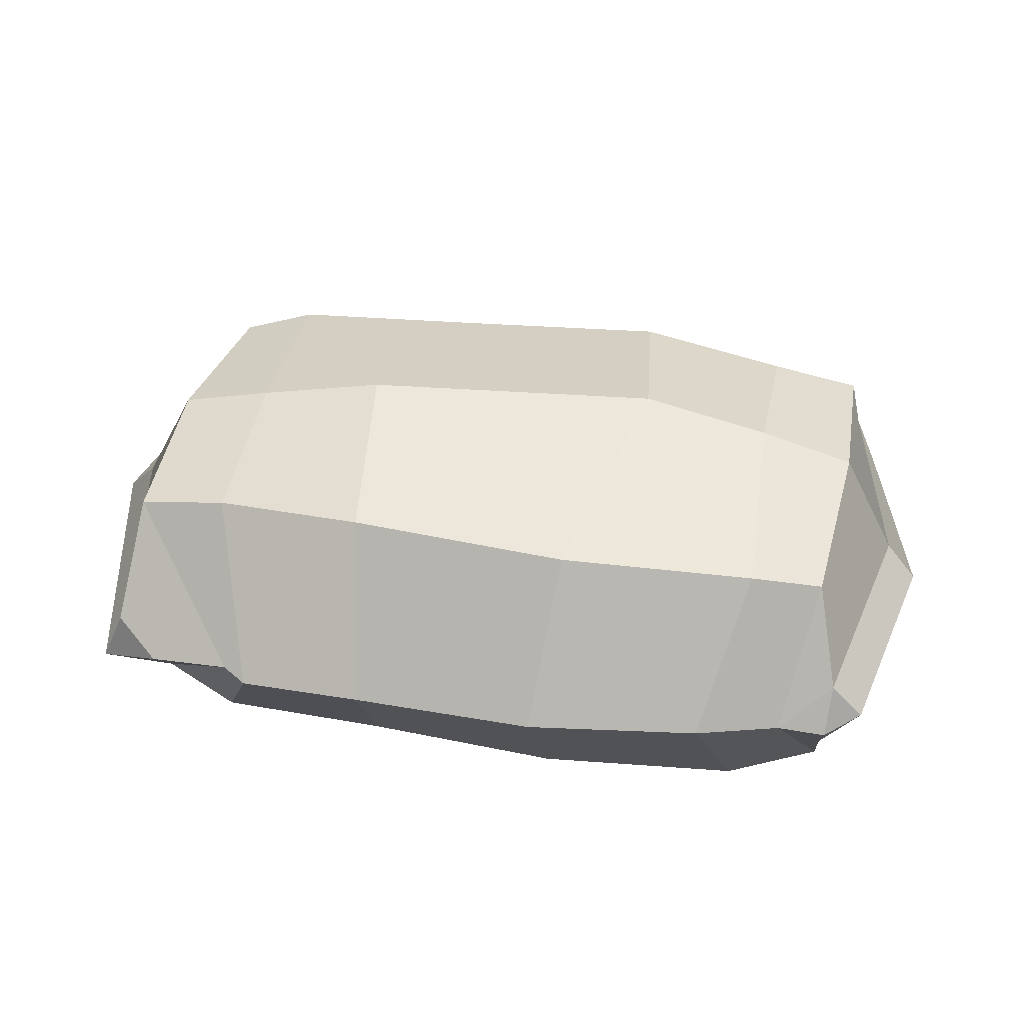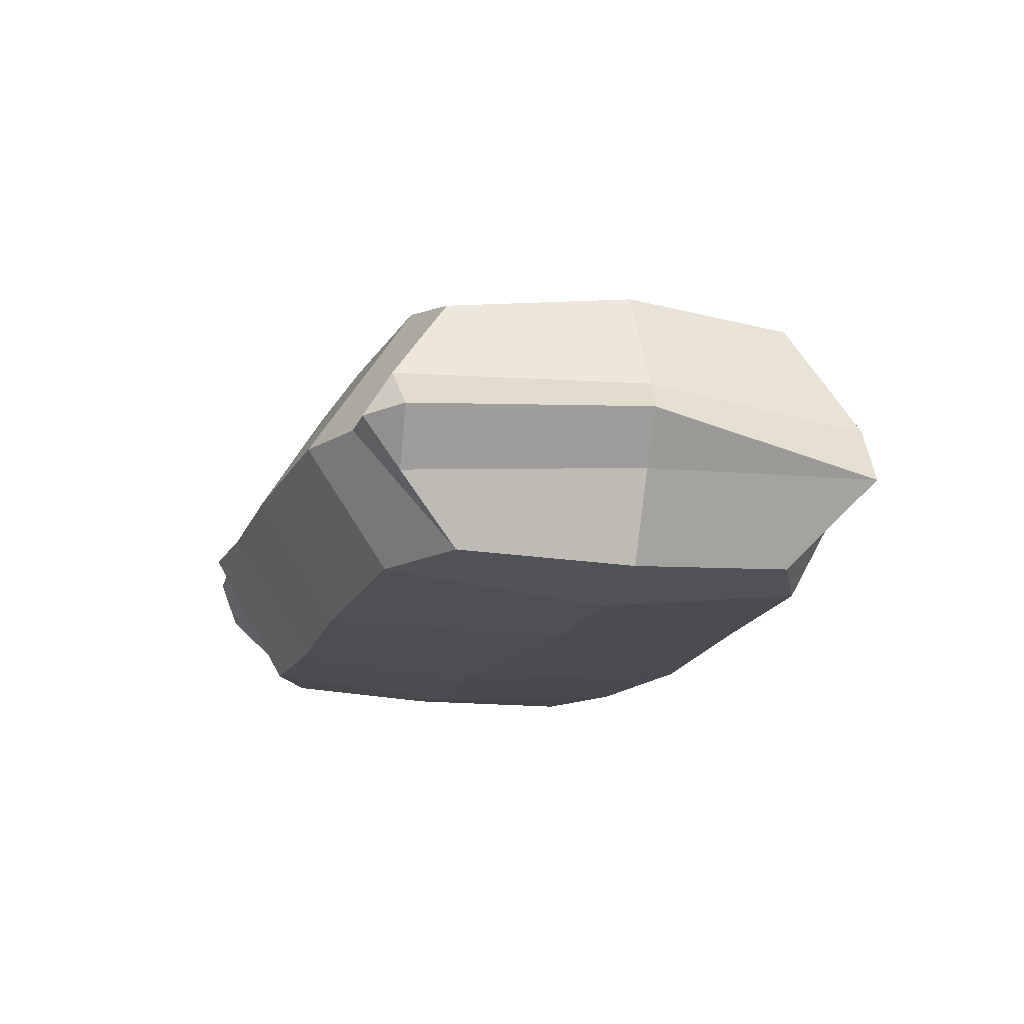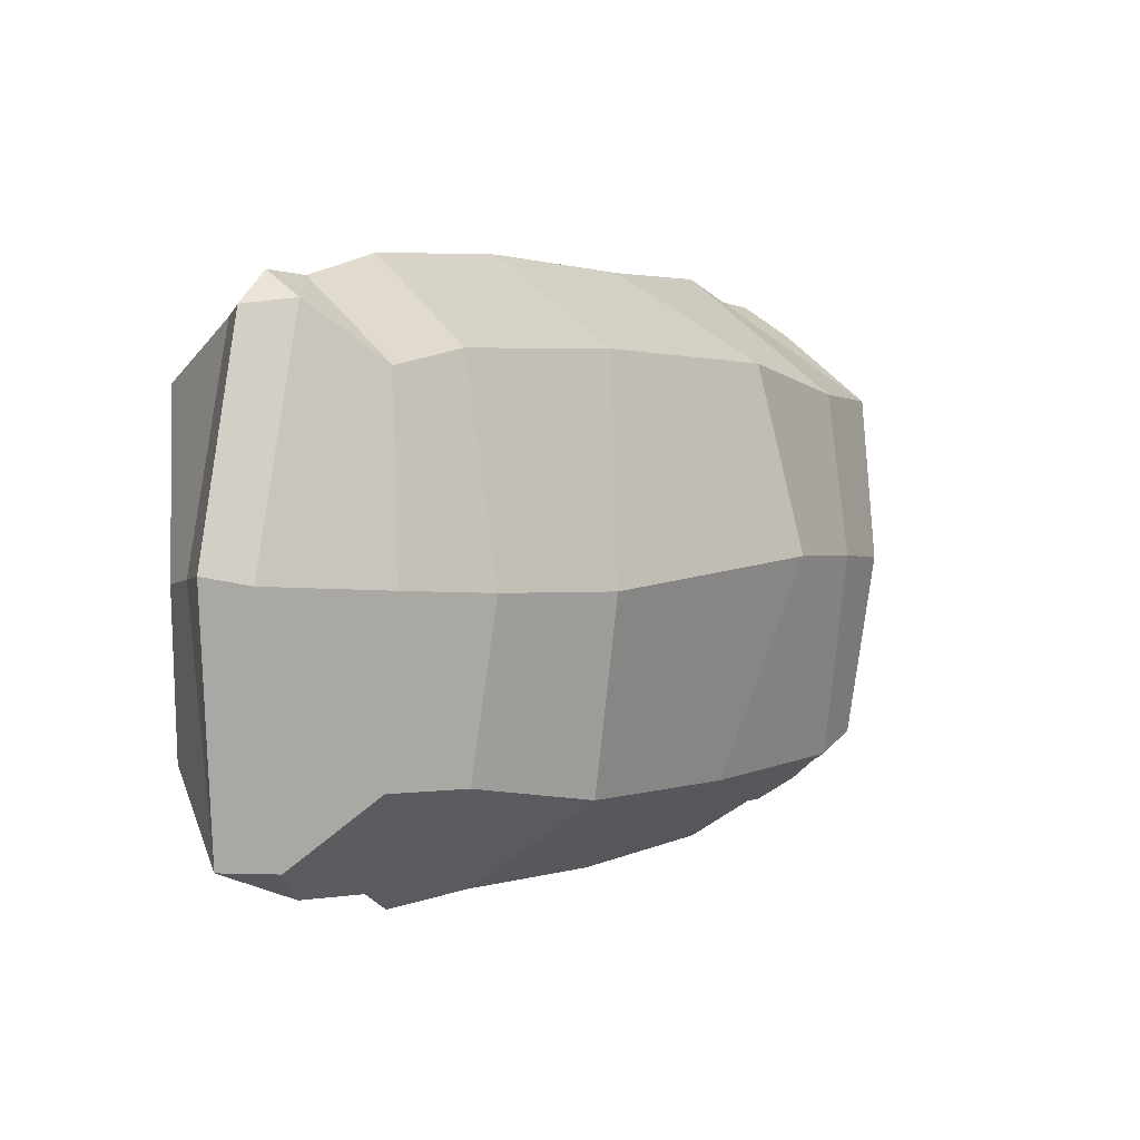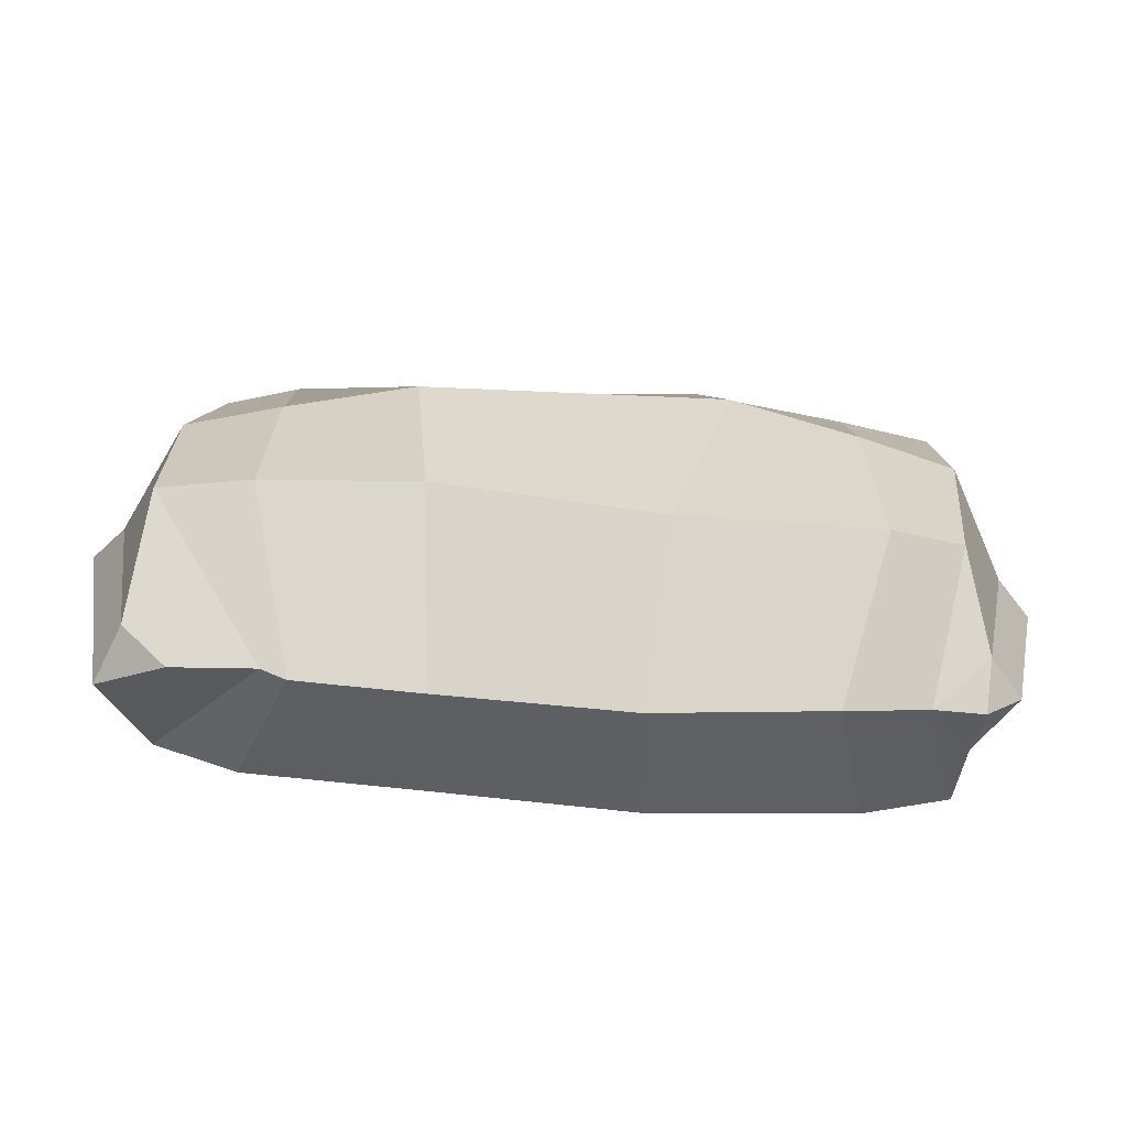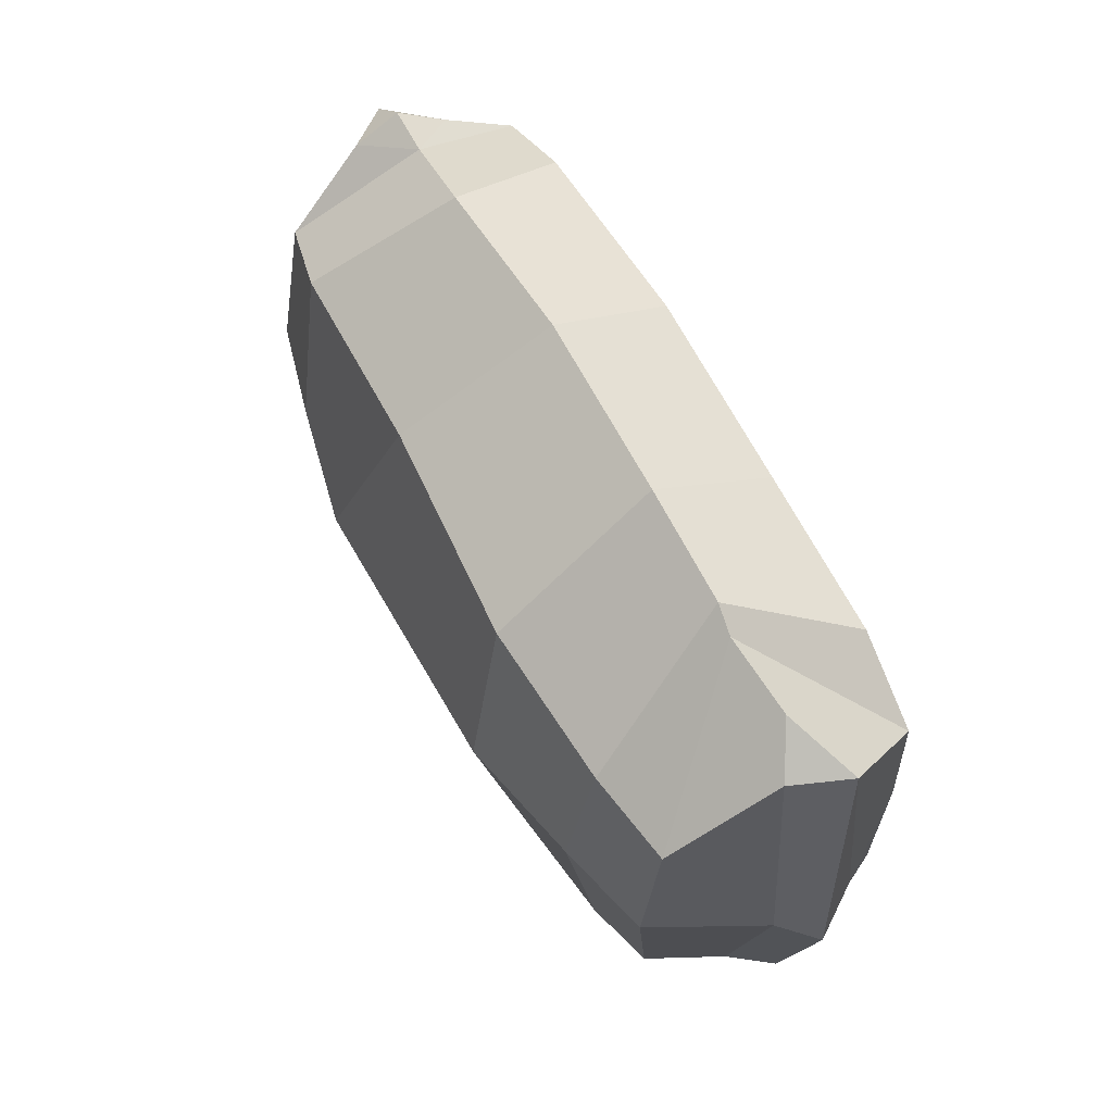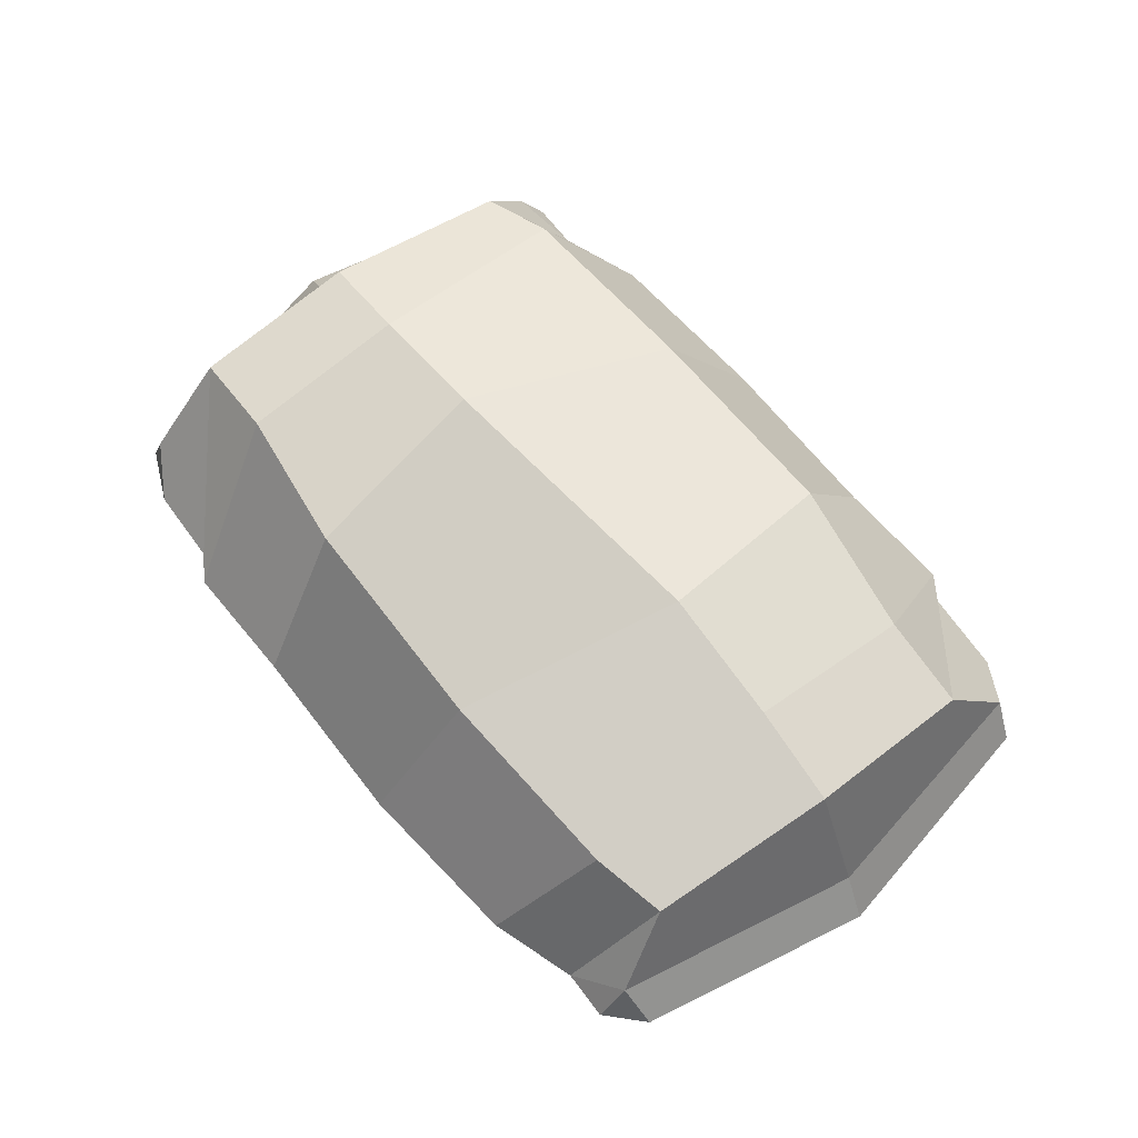
<metadata>
{"format":"obj","ext":"obj","renderer":"f3d","projection":"perspective","resolution":1024,"background":"white","views":[{"elev":39.7,"azim":10.1,"up":"+Y"},{"elev":-16.1,"azim":72.8,"up":"+Y"},{"elev":1.4,"azim":128.4,"up":"+Z"},{"elev":-72.4,"azim":176.3,"up":"+Z"},{"elev":63.2,"azim":-118.8,"up":"+Z"},{"elev":66.5,"azim":51.3,"up":"+Y"}]}
</metadata>
<code>
v 25.13 18.48 -11.76
v 25.12 1.65 -11.25
v 23.96 18.05 11.89
v 25.08 1.24 11.44
v 25.13 1.073 -0.5386
v 25.14 19.54 -0.5415
v 31.06 9.907 0.2119
v 25.29 9.424 17.66
v 22.06 9.472 17.57
v 17.64 10.08 -19.11
v 19.04 19.45 -11.97
v 15.9 9.94 -20.32
v 19.35 1.402 -14.29
v 18.31 0.007624 -0.7816
v 18.95 1.23 14.55
v 16.45 9.737 19.37
v 19.13 19.11 13.08
v 18.71 21.23 -0.8058
v 26.11 11.44 -16.77
v 27.73 7.601 -16.87
v 23.13 9.709 -18.82
v 25.53 12.39 15.86
v 25.08 6.148 15.14
v 27.73 9.688 15.5
v 8.769 20.44 -13.56
v 7.956 0.9556 -14.38
v 4.741 9.221 20.32
v 10.04 23.15 -0.9004
v 5.957 19.38 13.77
v 5.428 0.7006 15.19
v 8.357 0 -1.08
v 7.768 9.537 -20.12
v 28.94 12.21 -0.3473
v 28.78 6.558 -0.07633
v -25.13 18.48 11.76
v -25.12 1.65 11.25
v -23.96 18.05 -11.89
v -25.08 1.24 -11.44
v -25.13 1.073 0.5386
v -25.14 19.54 0.5415
v -31.06 9.907 -0.2119
v -25.29 9.424 -17.66
v -22.06 9.472 -17.57
v -17.64 10.08 19.11
v -19.04 19.45 11.97
v -15.9 9.94 20.32
v -19.35 1.402 14.29
v -18.31 0.007624 0.7816
v -18.95 1.23 -14.55
v -16.45 9.737 -19.37
v -19.13 19.11 -13.08
v -18.71 21.23 0.8058
v -26.11 11.44 16.77
v -27.73 7.601 16.87
v -23.13 9.709 18.82
v -25.53 12.39 -15.86
v -25.08 6.148 -15.14
v -27.73 9.688 -15.5
v -8.769 20.44 13.56
v -7.956 0.9556 14.38
v -4.741 9.221 -20.32
v -10.04 23.15 0.9004
v -5.957 19.38 -13.77
v -5.428 0.7006 -15.19
v -8.357 0 1.08
v -7.768 9.537 20.12
v -28.94 12.21 0.3473
v -28.78 6.558 0.07633
f 8 9 23
f 7 24 23 34
f 17 18 28 29
f 13 14 31 26
f 3 22 33 6
f 3 9 22
f 11 12 32 25
f 15 16 27 30
f 21 19 20
f 1 10 12 11
f 13 12 10 2
f 2 5 14 13
f 15 14 5 4
f 4 9 16 15
f 17 16 9 3
f 3 6 18 17
f 11 18 6 1
f 1 19 21 10
f 6 33 19 1
f 20 7 34
f 2 10 21 20
f 23 9 4
f 23 24 8
f 24 22 8
f 22 9 8
f 26 32 12 13
f 30 31 14 15
f 25 28 18 11
f 29 27 16 17
f 33 22 24 7
f 19 33 7 20
f 34 23 4 5
f 20 34 5 2
f 42 43 57
f 41 58 57 68
f 51 52 62 63
f 47 48 65 60
f 37 56 67 40
f 37 43 56
f 45 46 66 59
f 49 50 61 64
f 55 53 54
f 35 44 46 45
f 47 46 44 36
f 36 39 48 47
f 49 48 39 38
f 38 43 50 49
f 51 50 43 37
f 37 40 52 51
f 45 52 40 35
f 35 53 55 44
f 40 67 53 35
f 54 41 68
f 36 44 55 54
f 57 43 38
f 57 58 42
f 58 56 42
f 56 43 42
f 60 66 46 47
f 64 65 48 49
f 59 62 52 45
f 63 61 50 51
f 67 56 58 41
f 53 67 41 54
f 68 57 38 39
f 54 68 39 36
f 26 31 65 64
f 31 30 60 65
f 30 27 66 60
f 27 29 59 66
f 29 28 62 59
f 28 25 63 62
f 25 32 61 63
f 32 26 64 61

</code>
